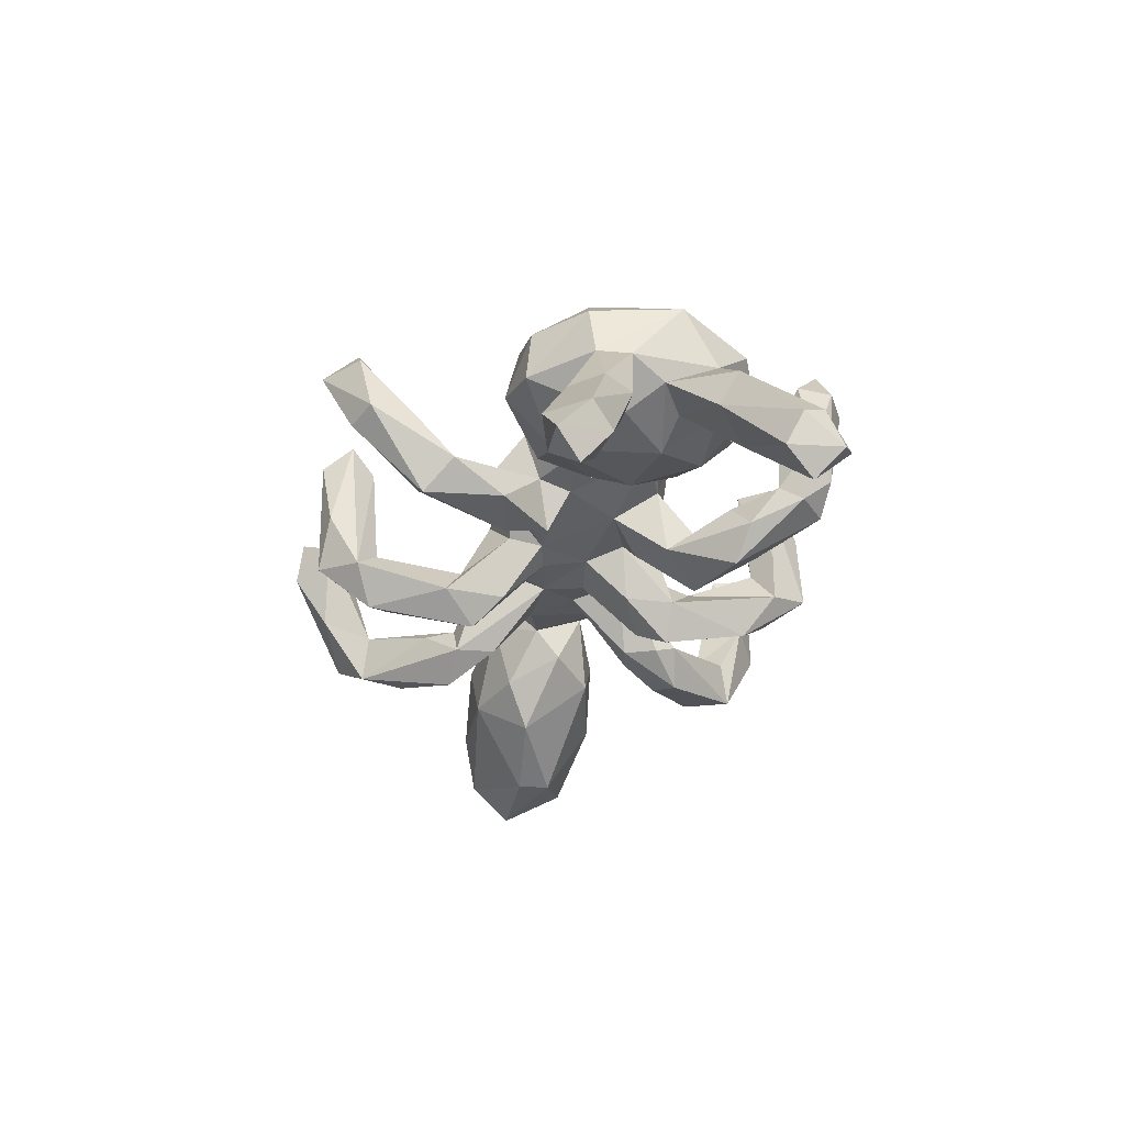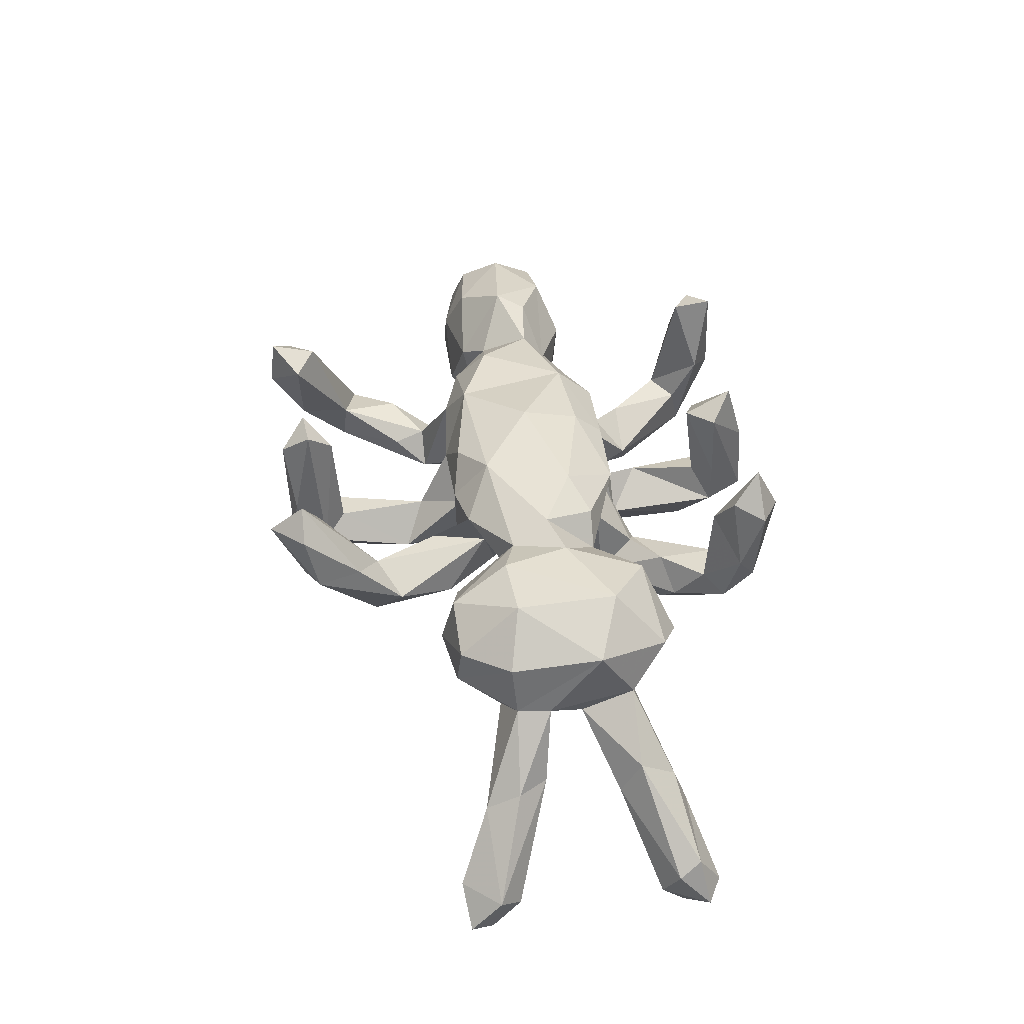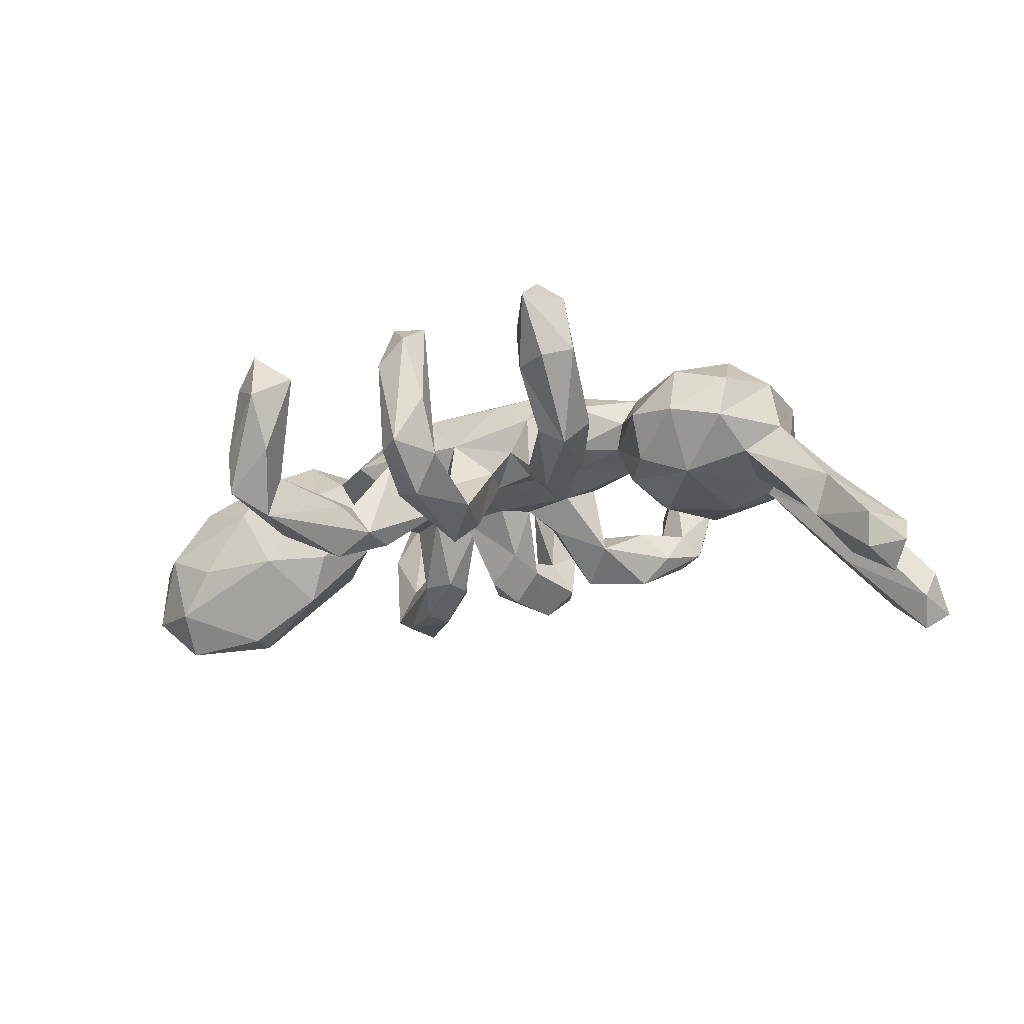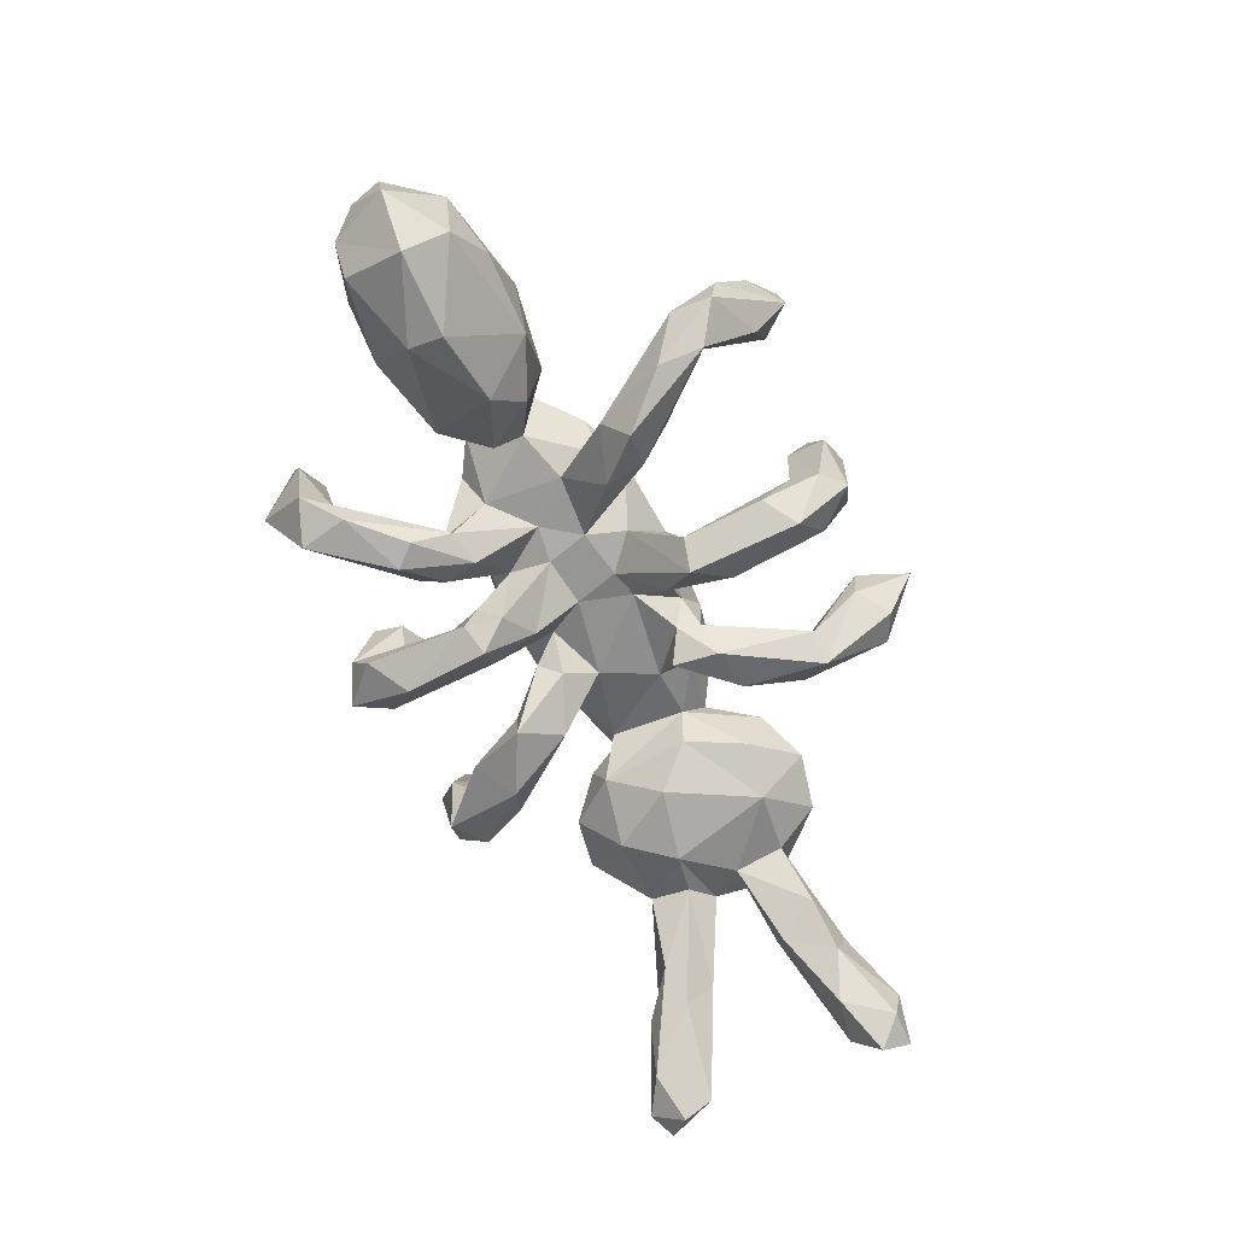
<metadata>
{"format":"obj","ext":"obj","renderer":"f3d","projection":"perspective","resolution":1024,"background":"white","views":[{"elev":-30.5,"azim":77.8,"up":"+Z"},{"elev":43.8,"azim":82.2,"up":"+Z"},{"elev":-24.5,"azim":20.2,"up":"+Z"},{"elev":-71.1,"azim":-66.4,"up":"+Z"}]}
</metadata>
<code>
v 0.2743 0.3956 0.264
v -0.3584 -0.4109 0.1361
v -0.3593 0.37 0.1719
v -0.02977 -0.003927 0.1995
v -0.08611 -0.4431 0.1893
v 0.2147 -0.4591 0.2239
v -0.362 -0.4932 0.1565
v -0.03042 0.4109 0.2073
v -0.1507 -0.1119 0.1577
v -0.3558 0.4397 0.1828
v -0.1887 0.08953 0.161
v 0.1624 -0.431 0.1477
v -0.02595 0.09874 0.1793
v -0.04699 -0.4891 0.1425
v 0.2672 -0.4606 0.1799
v -0.4475 0.05215 0.1374
v -0.5475 -0.07138 0.1001
v -0.01949 0.3245 0.1674
v -0.3621 0.04159 0.1191
v 0.2061 -0.5212 0.1707
v 0.015 -0.1441 0.1489
v -0.4713 -0.000979 0.1564
v 0.09877 -0.09656 0.1842
v -0.6934 -0.05149 0.0548
v 0.262 -0.002536 0.1808
v 0.1639 0.05332 0.1964
v -0.07847 0.3489 0.1345
v -0.1027 -0.4039 0.1018
v 0.2919 -0.07112 0.1504
v -0.4101 0.4047 0.162
v 0.3051 0.3469 0.2132
v -0.1041 -0.4728 0.1
v -0.6922 0.09612 0.04756
v 0.3703 -0.09602 0.18
v 0.3306 0.4026 0.189
v -0.2831 -0.05408 0.1472
v -0.3778 -0.04449 0.08186
v 0.4872 0.0896 0.1928
v 0.3382 0.02204 0.1776
v 0.4913 -0.08995 0.1911
v 0.2304 0.08722 0.1618
v 0.4078 -0.1984 0.1327
v -0.02647 0.1501 0.1356
v 0.2727 0.4376 0.1805
v -0.03208 0.4436 0.08929
v -0.5675 0.09912 0.1002
v -0.4134 -0.4551 0.1105
v 0.1799 -0.1429 0.121
v -0.3032 -0.4465 0.1218
v -0.01093 -0.4726 0.01618
v -0.3601 0.3272 -0.0275
v -0.6598 0.01855 0.1046
v -0.02492 -0.4369 0.1833
v 0.2778 -0.4389 0.08109
v -0.07123 -0.1602 0.06713
v 0.2162 0.3828 0.08636
v 0.08635 -0.1597 0.1019
v -0.3588 -0.5027 0.07102
v 0.2757 0.08631 0.1081
v -0.1813 0.1549 0.1056
v -0.3178 0.412 0.04086
v 0.262 0.3222 0.1458
v 0.3845 0.1583 0.158
v -0.09141 0.3975 0.126
v 0.1049 0.1489 0.135
v -0.4282 0.3753 0.07442
v 0.5886 0.04997 0.1369
v 0.5765 -0.1123 0.1161
v -0.3815 0.4522 0.000522
v -0.3046 -0.1116 0.07798
v -0.5781 -0.106 0.01461
v -0.3009 0.1227 0.06098
v 0.01828 0.3731 0.1681
v -0.04761 -0.3919 0.1405
v 0.333 0.3634 0.08282
v 0.5095 -0.1966 0.1009
v 0.2604 -0.3623 0.08773
v 0.1372 0.1189 0.05657
v -0.3697 0.08351 0.05514
v 0.3033 0.1434 0.08912
v 0.1648 -0.4208 0.07063
v 0.2402 0.07438 0.06603
v -0.4246 -0.08398 0.04589
v 0.245 -0.05732 0.05457
v -0.2541 -0.1161 0.03055
v 0.2671 -0.09284 0.09279
v 0.1325 -0.2079 0.03932
v -0.2516 -0.04318 -0.01008
v 0.04399 -0.1399 0.04434
v -0.2111 -0.1449 0.06999
v -0.3399 -0.01269 0.005305
v 0.2785 0.308 0.005893
v -0.1013 -0.4465 -0.07105
v -0.3215 0.3677 -0.04325
v -0.105 -0.3974 -0.0521
v 0.008558 0.381 0.02962
v -0.8253 0.02051 -0.03768
v 0.2577 -0.2839 0.005079
v -0.3521 -0.4413 -0.02059
v 0.002989 0.08461 0.01487
v 0.2244 -0.4651 0.06566
v 0.08909 -0.1571 8.8e-05
v 0.2507 0.3931 -0.03276
v 0.3141 -0.1812 0.06164
v 0.07143 0.1449 0.06693
v -0.4182 0.1056 -0.07386
v 0.159 -0.11 0.04336
v -0.1428 -0.03929 -0.01127
v 0.4541 0.2111 0.05535
v -0.3647 -0.3505 -0.04078
v -0.2836 -0.1917 -0.04961
v 0.03984 0.1318 -0.01465
v 0.1314 0.1898 -0.02416
v -0.03553 0.3487 0.001168
v -0.06524 0.1823 -0.02062
v -0.4513 -0.4108 -0.005122
v 0.1929 -0.3248 0.04423
v -0.1276 0.1079 0.006311
v 0.00309 -0.1355 0.005124
v -0.5101 0.1373 0.01679
v 0.154 -0.05172 0.02695
v -0.1599 0.1393 0.03248
v -0.236 0.1815 -0.02158
v 0.07598 -0.1163 -0.002835
v 0.2881 0.111 -0.003603
v -0.1228 0.03399 -0.01173
v -0.242 -0.1911 -0.1102
v 0.4012 -0.2212 0.04087
v -0.007542 -0.07152 0.003254
v -0.0351 0.02022 -0.004092
v -0.05969 -0.2163 -0.04667
v -0.09388 0.4224 -0.01491
v -0.2559 0.09643 0.009435
v -0.4128 0.3601 -0.08254
v -0.05874 -0.05793 -0.009543
v -0.3506 0.03424 -0.04536
v 0.3047 0.3453 -0.02809
v -0.8108 0.07272 -0.0627
v -0.1175 -0.1072 0.001354
v 0.2227 -0.333 -0.05339
v 0.2117 -0.1851 -0.03514
v -0.006601 -0.4177 -0.07695
v 0.5259 0.1779 0.09773
v -0.2799 -0.2481 -0.07065
v -0.375 -0.2477 -0.04157
v -0.1863 0.02888 -0.002758
v -0.7601 -0.07099 -0.05174
v -0.03028 0.4509 -0.04593
v -0.4475 -0.3988 -0.08132
v -0.3302 -0.1504 -0.09617
v -0.04942 0.1568 0.06044
v -0.2822 0.2333 -0.033
v 0.2246 0.3345 0.01785
v -0.03376 0.09798 -0.076
v -0.0821 0.2345 -0.02762
v 0.2986 0.4011 0.01882
v 0.4946 -0.2031 0.02155
v 0.1236 -0.08768 -0.04451
v 0.1068 0.1996 -0.04214
v 0.1027 0.04268 0.01203
v -0.03984 -0.3793 -0.04149
v 0.3181 -0.1463 -0.0193
v -0.4089 -0.05483 -0.08481
v 0.1711 -0.3336 -0.02093
v 0.2077 0.2373 -0.006506
v -0.2578 0.1483 -0.09969
v -0.01562 0.1846 -0.08503
v 0.5765 0.1121 0.03216
v -0.5671 0.1409 -0.1051
v -0.2334 -0.1201 -0.1111
v -0.09963 0.3841 -0.07533
v 0.3584 0.1954 0.03208
v -0.449 -0.3273 -0.06874
v 0.5908 -0.1039 0.02489
v -0.1966 0.134 -0.1046
v 0.1301 -0.1696 -0.05688
v -0.02492 -0.1401 -0.1067
v -0.000338 0.3826 -0.05718
v 0.2572 0.2582 -0.06109
v 0.3281 0.01838 -0.05901
v 0.5977 -0.04391 0.02359
v -0.06236 -0.4839 -0.06976
v -0.1016 -0.2019 -0.1139
v -0.3847 -0.3572 -0.1211
v 0.2716 -0.04521 -0.01349
v -0.6727 0.144 -0.07453
v -0.6591 -0.1009 -0.1024
v 0.5739 0.01857 -0.009592
v -0.5149 -0.1012 -0.09663
v 0.5272 0.1248 -0.02094
v -0.1114 0.1737 -0.07165
v 0.524 -0.1263 -0.02698
v 0.1562 0.1285 -0.07523
v -0.3383 0.3839 -0.1204
v -0.1842 0.1947 -0.0986
v 0.06249 0.09225 -0.03902
v 0.4083 -0.1373 -0.05609
v 0.3975 0.1276 -0.04837
v -0.3889 -0.2781 -0.1314
v 0.1015 0.1929 -0.1242
v 0.6872 -0.1741 -0.1251
v 0.5251 -0.03978 -0.04558
v -0.1973 0.236 -0.08247
v 0.1488 0.2973 -0.07052
v -0.05488 -0.3871 -0.1409
v -0.09491 0.1314 -0.1196
v -0.7743 0.1109 -0.1359
v 0.692 -0.1128 -0.09327
v -0.04013 0.3297 -0.1268
v -0.3054 -0.1943 -0.1559
v 0.4527 0.04181 -0.06932
v -0.11 -0.3446 -0.1167
v -0.3575 0.2985 -0.1267
v -0.1073 0.1957 -0.1209
v -0.8236 0.003607 -0.1635
v -0.2464 0.248 -0.144
v 0.5274 0.05318 -0.04013
v -0.003696 -0.2514 -0.113
v 0.6342 -0.07766 -0.1471
v -0.2797 0.2122 -0.1376
v 0.2069 0.2439 -0.1191
v -0.05806 0.1795 -0.1488
v -0.05487 -0.1922 -0.16
v -0.4506 -0.01221 -0.1623
v -0.7229 0.1121 -0.1858
v -0.7341 0.003593 -0.2448
v 0.6742 0.1769 -0.09764
v -0.7242 -0.06951 -0.1827
v 0.6109 0.137 -0.1253
v -0.585 0.002376 -0.2318
v 0.5976 -0.1493 -0.1165
v -0.5886 0.06257 -0.226
v 0.6874 0.1986 -0.1541
v 0.6569 -0.05949 -0.09892
v 0.6826 0.07547 -0.1201
v 0.6868 0.1115 -0.05102
v 0.6593 -0.1638 -0.201
v 0.6633 0.1191 -0.1831
v 0.8083 0.2057 -0.1956
v 0.7662 -0.2305 -0.2384
v 0.8232 -0.1647 -0.2384
v 0.716 -0.138 -0.2747
v 0.7957 -0.1259 -0.2746
v 0.8276 0.1652 -0.2142
v 0.8091 0.1384 -0.2691
v 0.7988 0.2471 -0.2645
v 0.7353 0.2098 -0.256
v 0.8276 -0.2207 -0.2989
v 0.84 0.2229 -0.2824
v 0.7604 -0.2202 -0.3031
v 0.7968 -0.1776 -0.3384
v 0.798 0.1836 -0.3205
f 210 184 199
f 183 139 223
f 192 197 202
f 188 202 211
f 217 188 211
f 177 218 223
f 231 201 192
f 223 135 177
f 210 170 127
f 231 192 202
f 231 202 219
f 202 234 219
f 202 197 211
f 197 180 211
f 189 228 230
f 224 189 230
f 230 228 226
f 228 215 226
f 188 217 235
f 180 198 211
f 106 224 232
f 232 224 230
f 215 207 226
f 207 225 226
f 190 229 217
f 169 106 232
f 225 169 232
f 4 23 26
f 26 25 41
f 52 24 17
f 22 52 17
f 25 23 29
f 26 23 25
f 23 4 9
f 23 9 21
f 5 28 32
f 5 74 28
f 5 53 74
f 7 2 47
f 7 58 49
f 2 7 49
f 14 5 32
f 53 14 50
f 14 53 5
f 6 12 20
f 54 15 20
f 6 20 15
f 53 142 74
f 53 50 142
f 77 15 54
f 47 116 58
f 49 58 99
f 32 182 14
f 14 182 50
f 20 12 81
f 20 81 101
f 54 20 101
f 30 69 66
f 30 10 69
f 10 30 3
f 61 10 3
f 44 1 35
f 1 31 35
f 3 30 66
f 27 8 64
f 8 18 73
f 18 8 27
f 31 1 62
f 13 43 11
f 13 26 65
f 52 22 46
f 22 16 46
f 36 11 19
f 9 11 36
f 4 11 9
f 11 4 13
f 4 26 13
f 58 7 47
f 167 100 154
f 151 100 167
f 112 159 200
f 196 112 200
f 175 166 220
f 200 159 204
f 195 216 203
f 166 213 220
f 178 167 209
f 194 203 216
f 148 178 209
f 221 193 200
f 190 227 229
f 193 196 200
f 154 222 167
f 206 214 222
f 154 206 222
f 195 175 216
f 175 220 216
f 179 193 221
f 209 167 222
f 214 209 222
f 213 216 220
f 221 137 179
f 200 204 221
f 214 171 209
f 194 216 213
f 204 103 221
f 237 231 219
f 226 232 230
f 226 225 232
f 113 193 165
f 125 172 198
f 198 190 211
f 172 109 198
f 109 190 198
f 190 168 227
f 168 236 227
f 207 186 225
f 225 186 169
f 118 175 195
f 206 191 214
f 193 160 196
f 180 125 198
f 190 217 211
f 236 168 188
f 215 138 207
f 106 136 224
f 185 125 180
f 236 188 235
f 185 180 197
f 181 234 202
f 188 181 202
f 234 181 208
f 181 174 208
f 147 215 228
f 162 185 197
f 122 195 203
f 109 168 190
f 193 78 160
f 147 97 215
f 96 18 114
f 75 62 92
f 172 80 63
f 63 143 109
f 60 122 123
f 122 151 118
f 60 151 122
f 65 105 151
f 105 78 113
f 65 78 105
f 38 67 143
f 138 33 186
f 46 120 186
f 46 186 33
f 79 72 133
f 72 60 123
f 133 72 123
f 105 112 100
f 78 82 160
f 78 59 82
f 65 59 78
f 97 33 138
f 91 79 133
f 88 91 133
f 24 97 147
f 70 37 91
f 85 70 91
f 85 91 88
f 84 107 121
f 67 68 174
f 63 80 59
f 83 71 189
f 37 83 91
f 29 23 48
f 36 19 37
f 22 37 19
f 40 38 34
f 34 38 39
f 16 22 19
f 32 28 93
f 28 74 95
f 47 2 173
f 116 47 173
f 6 15 77
f 12 6 117
f 40 76 68
f 40 42 76
f 34 29 42
f 42 29 104
f 48 23 57
f 23 21 57
f 21 55 57
f 21 9 55
f 55 9 90
f 9 70 90
f 70 85 90
f 40 34 42
f 29 48 86
f 9 36 70
f 36 37 70
f 22 83 37
f 83 22 17
f 17 24 71
f 71 24 147
f 40 68 67
f 29 34 39
f 52 97 24
f 67 38 40
f 25 29 39
f 16 19 79
f 33 52 46
f 86 48 107
f 84 86 107
f 104 29 86
f 55 90 139
f 55 119 89
f 129 89 119
f 89 57 55
f 57 89 102
f 57 102 48
f 107 48 87
f 107 117 98
f 42 104 128
f 76 42 128
f 107 87 117
f 2 110 173
f 2 49 110
f 81 12 164
f 12 117 164
f 117 77 98
f 110 49 99
f 81 164 140
f 101 81 140
f 58 149 99
f 58 116 149
f 83 17 71
f 6 77 117
f 218 161 142
f 131 161 218
f 164 176 140
f 149 199 184
f 149 173 199
f 93 95 212
f 142 182 205
f 142 50 182
f 132 45 148
f 148 96 178
f 44 103 56
f 75 137 156
f 114 132 155
f 114 27 132
f 62 56 153
f 75 92 137
f 94 51 152
f 94 152 203
f 165 153 159
f 153 165 92
f 92 62 153
f 98 54 140
f 66 69 134
f 103 44 156
f 66 134 51
f 18 27 114
f 63 109 172
f 119 55 131
f 164 102 176
f 166 133 123
f 152 123 203
f 153 56 103
f 96 114 178
f 218 142 205
f 205 93 212
f 182 93 205
f 212 95 183
f 191 115 155
f 123 152 166
f 165 193 179
f 165 159 113
f 155 115 167
f 191 155 214
f 152 51 166
f 92 179 137
f 165 179 92
f 159 153 204
f 114 155 178
f 178 155 167
f 155 132 171
f 155 171 214
f 51 134 166
f 166 134 213
f 103 156 137
f 103 137 221
f 204 153 103
f 194 94 203
f 69 194 134
f 134 194 213
f 132 148 171
f 43 65 151
f 171 148 209
f 61 94 194
f 69 61 194
f 218 205 223
f 205 212 223
f 212 183 223
f 76 128 157
f 145 150 173
f 111 110 144
f 164 87 102
f 117 87 164
f 116 173 149
f 110 111 145
f 145 173 110
f 161 131 95
f 77 54 98
f 99 149 184
f 99 184 110
f 95 74 161
f 28 95 93
f 74 142 161
f 54 101 140
f 148 73 96
f 45 73 148
f 73 18 96
f 10 61 69
f 64 132 27
f 35 75 156
f 187 228 189
f 163 189 224
f 150 88 170
f 135 129 177
f 208 174 201
f 150 170 210
f 139 135 223
f 177 119 218
f 129 119 177
f 124 158 176
f 124 176 102
f 158 141 176
f 192 157 197
f 174 157 192
f 174 192 201
f 150 210 199
f 95 131 183
f 131 139 183
f 119 131 218
f 141 140 176
f 141 98 140
f 173 150 199
f 127 184 210
f 144 184 127
f 144 110 184
f 88 108 170
f 157 128 197
f 111 144 127
f 32 93 182
f 227 233 229
f 235 217 238
f 217 229 238
f 241 201 240
f 208 201 241
f 201 231 237
f 240 201 237
f 234 208 241
f 234 241 243
f 243 219 234
f 244 235 245
f 235 238 245
f 227 236 239
f 236 244 239
f 236 235 244
f 227 239 233
f 248 240 250
f 240 237 250
f 237 219 242
f 219 243 242
f 238 252 245
f 238 247 252
f 238 229 247
f 246 239 249
f 239 244 249
f 246 233 239
f 233 246 247
f 229 233 247
f 241 240 248
f 248 250 251
f 243 241 248
f 243 248 251
f 237 242 250
f 242 243 251
f 250 242 251
f 244 245 249
f 249 245 252
f 252 246 249
f 247 246 252
f 64 45 132
f 64 8 45
f 8 73 45
f 44 35 156
f 51 3 66
f 61 51 94
f 61 3 51
f 75 31 62
f 35 31 75
f 60 43 151
f 43 13 65
f 63 38 143
f 46 79 120
f 46 16 79
f 19 72 79
f 72 11 60
f 19 11 72
f 65 26 41
f 65 41 59
f 39 63 59
f 59 41 25
f 39 38 63
f 52 33 97
f 25 39 59
f 1 44 56
f 62 1 56
f 11 43 60
f 91 163 136
f 88 146 108
f 108 126 130
f 135 108 130
f 135 130 129
f 160 129 130
f 129 121 124
f 121 129 160
f 185 84 125
f 187 147 228
f 71 187 189
f 71 147 187
f 83 189 163
f 91 83 163
f 85 88 150
f 170 108 127
f 90 127 108
f 139 108 135
f 102 89 124
f 89 129 124
f 121 158 124
f 121 107 158
f 84 185 162
f 104 84 162
f 111 85 150
f 90 111 127
f 90 85 111
f 131 55 139
f 107 141 158
f 98 141 107
f 128 162 197
f 128 104 162
f 68 157 174
f 68 76 157
f 145 111 150
f 67 174 181
f 139 90 108
f 86 84 104
f 87 48 102
f 123 122 203
f 88 133 146
f 151 105 100
f 82 84 121
f 136 163 224
f 168 181 188
f 84 82 125
f 160 82 121
f 100 196 160
f 130 100 160
f 100 130 154
f 130 126 154
f 126 206 154
f 146 118 126
f 108 146 126
f 146 166 175
f 79 91 136
f 106 79 136
f 97 138 215
f 67 181 168
f 82 59 125
f 59 80 125
f 100 112 196
f 118 206 126
f 118 191 206
f 118 146 175
f 166 146 133
f 120 79 106
f 169 120 106
f 186 120 169
f 138 186 207
f 143 67 168
f 109 143 168
f 80 172 125
f 113 78 193
f 105 113 159
f 112 105 159
f 115 151 167
f 118 151 115
f 118 115 191
f 122 118 195

</code>
